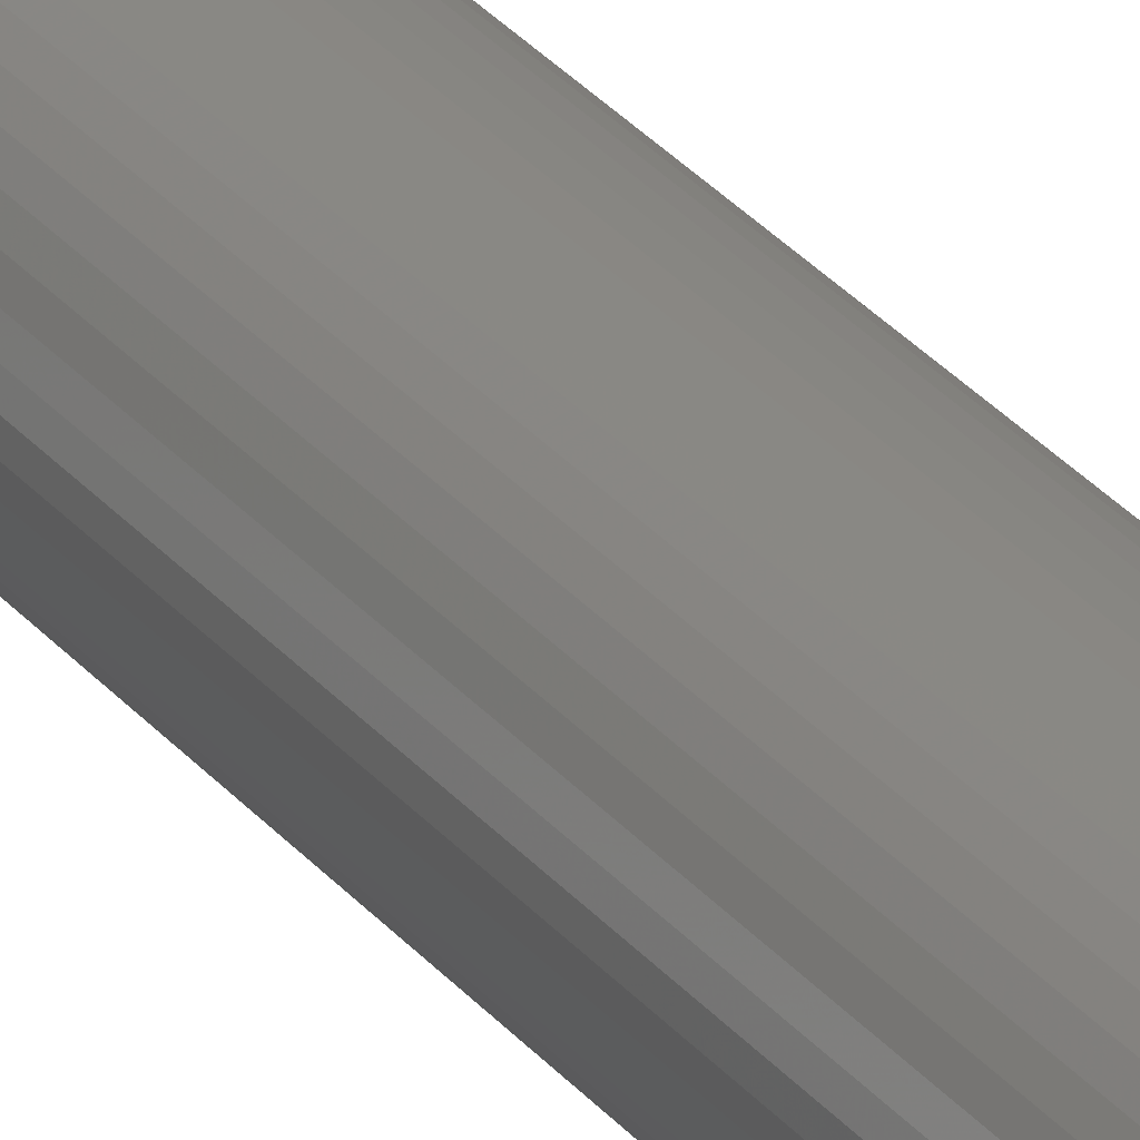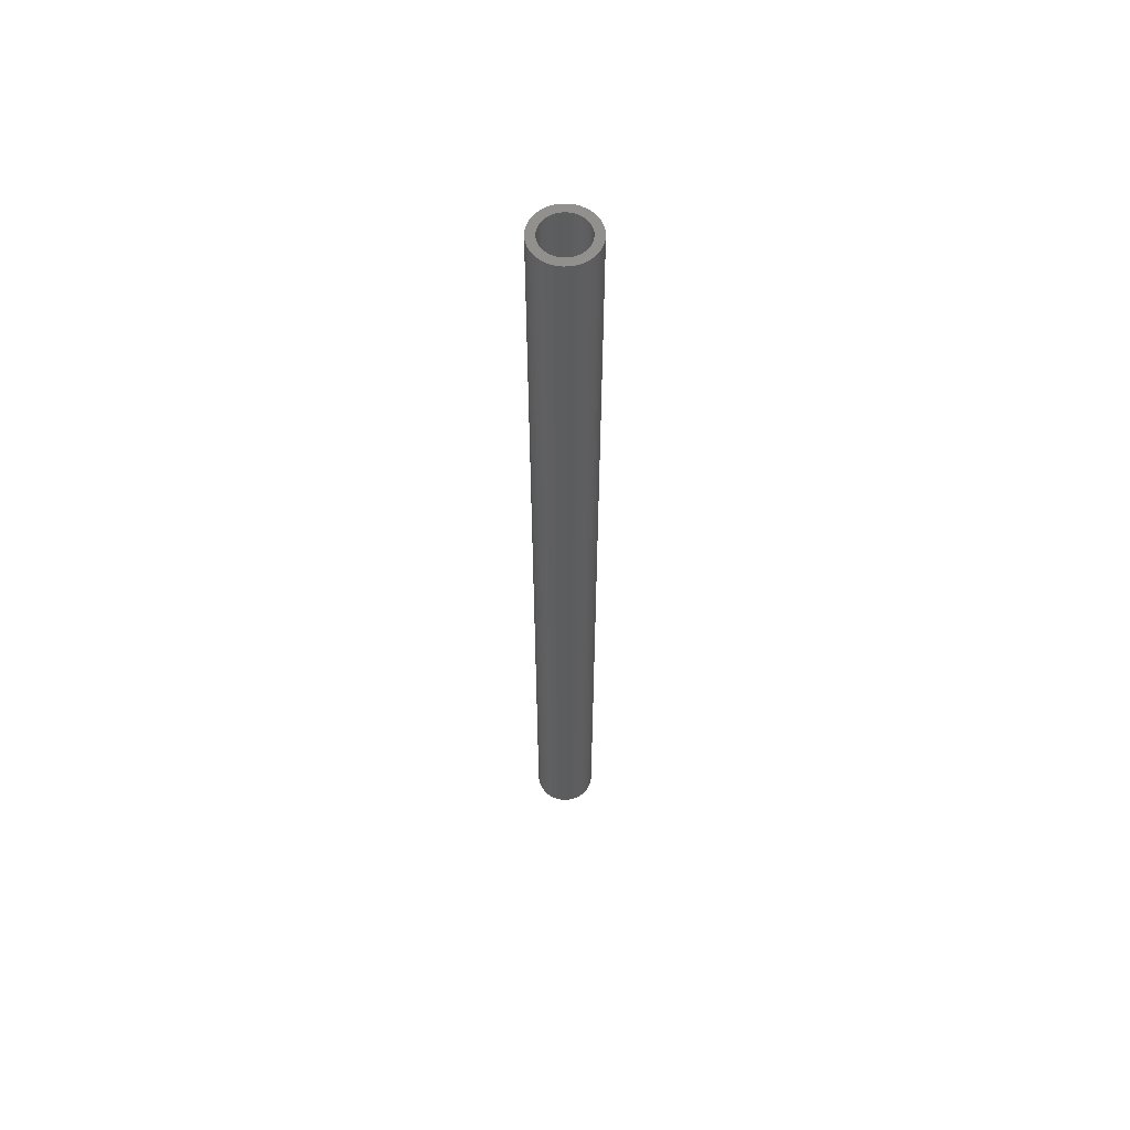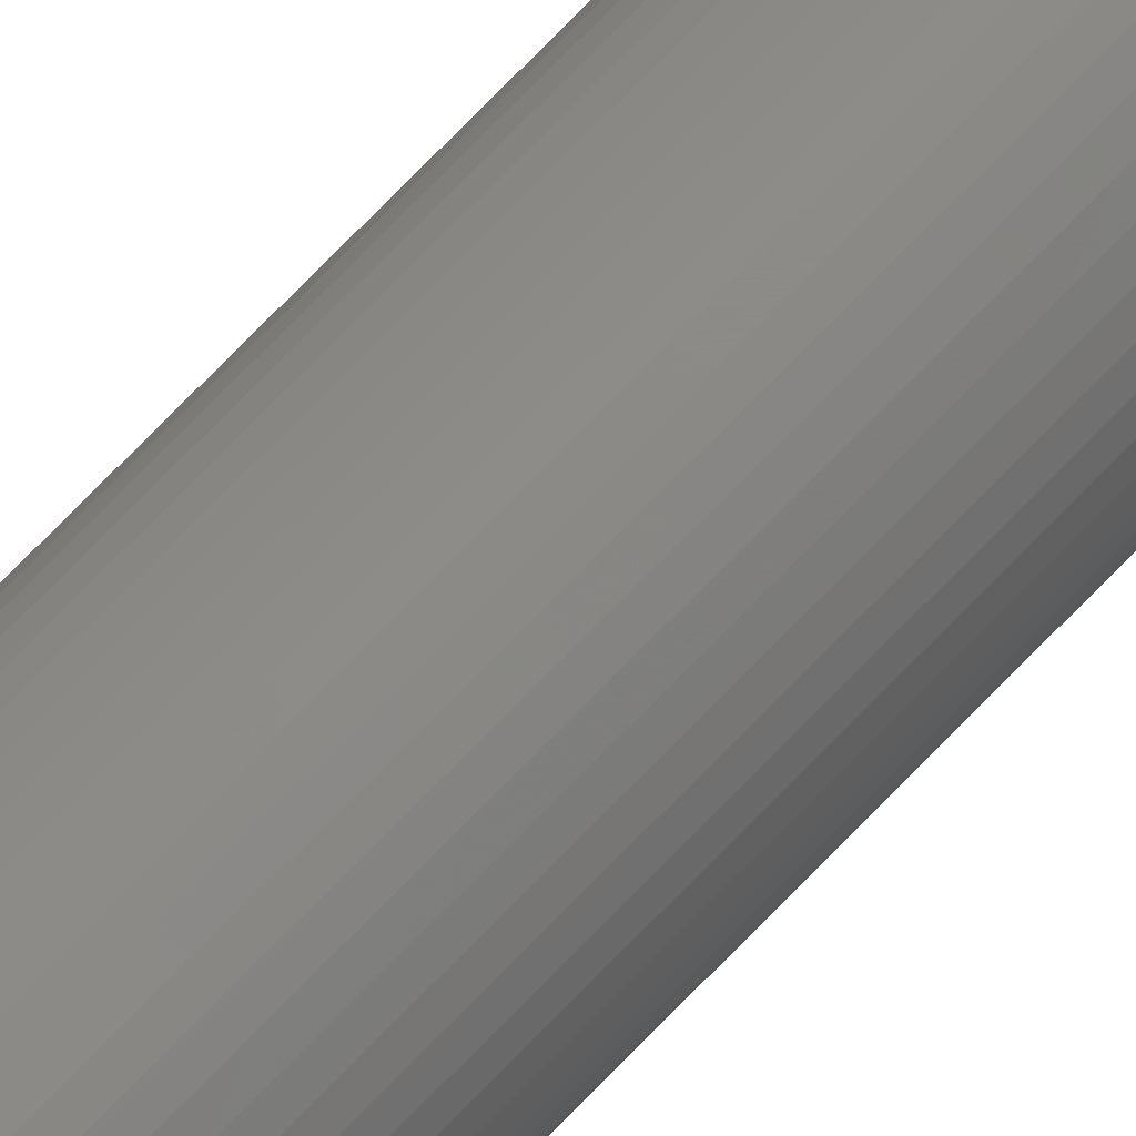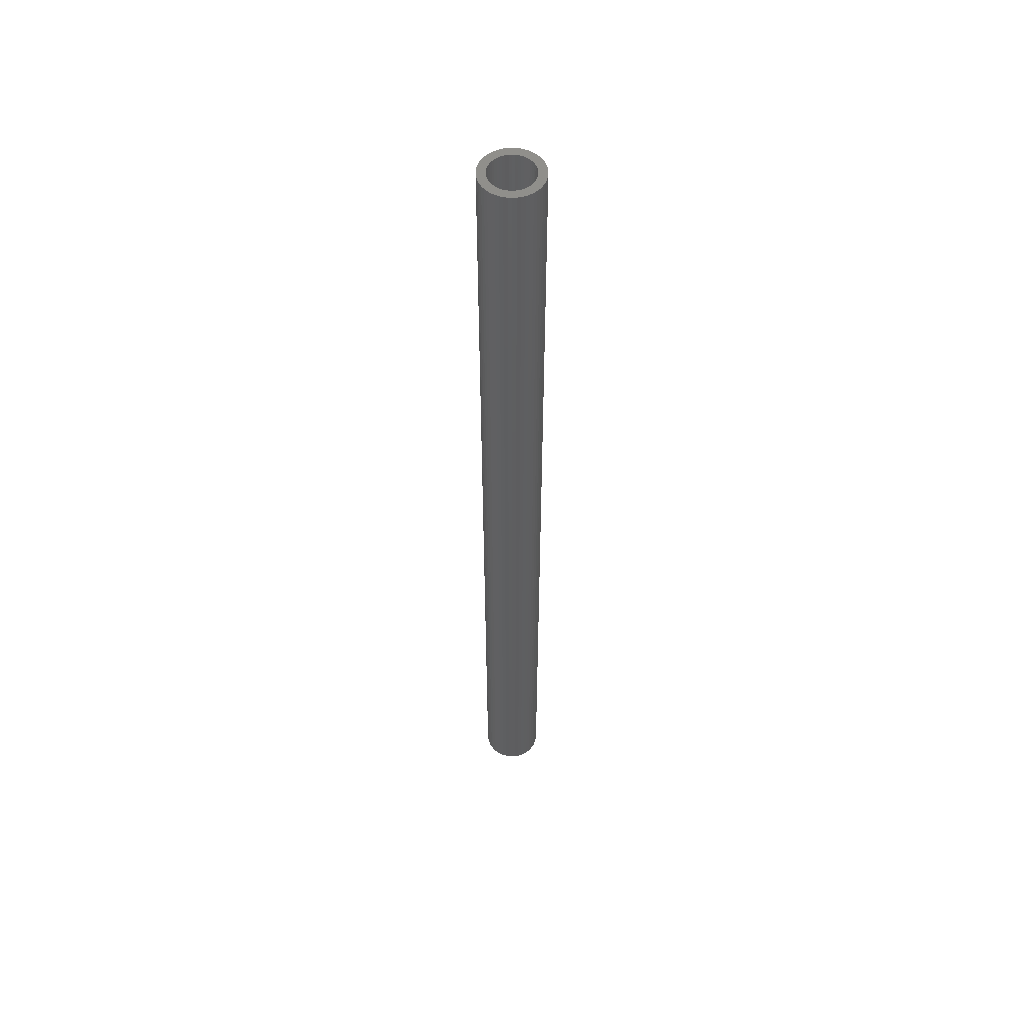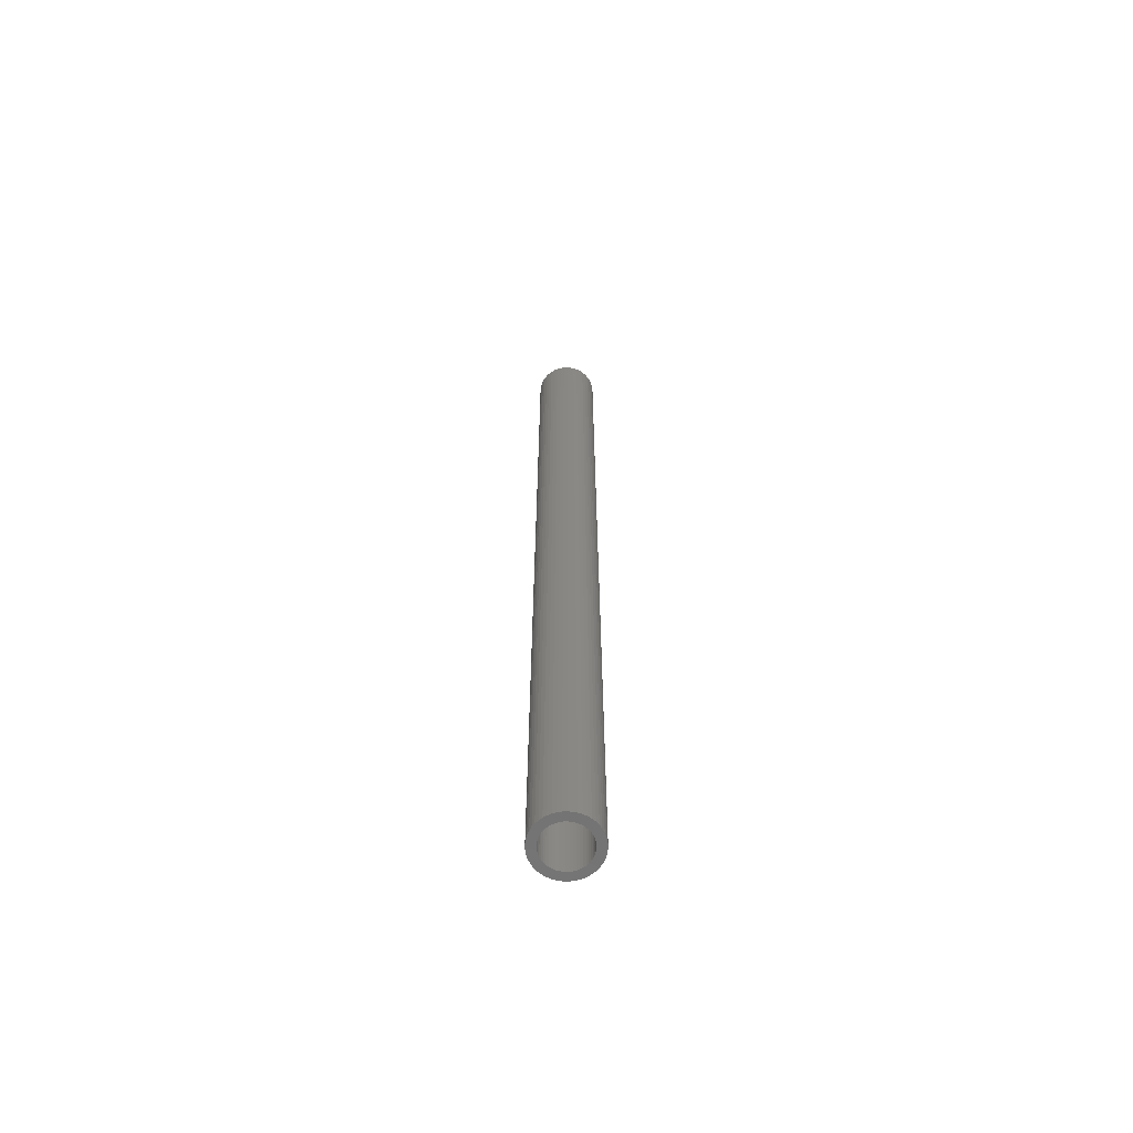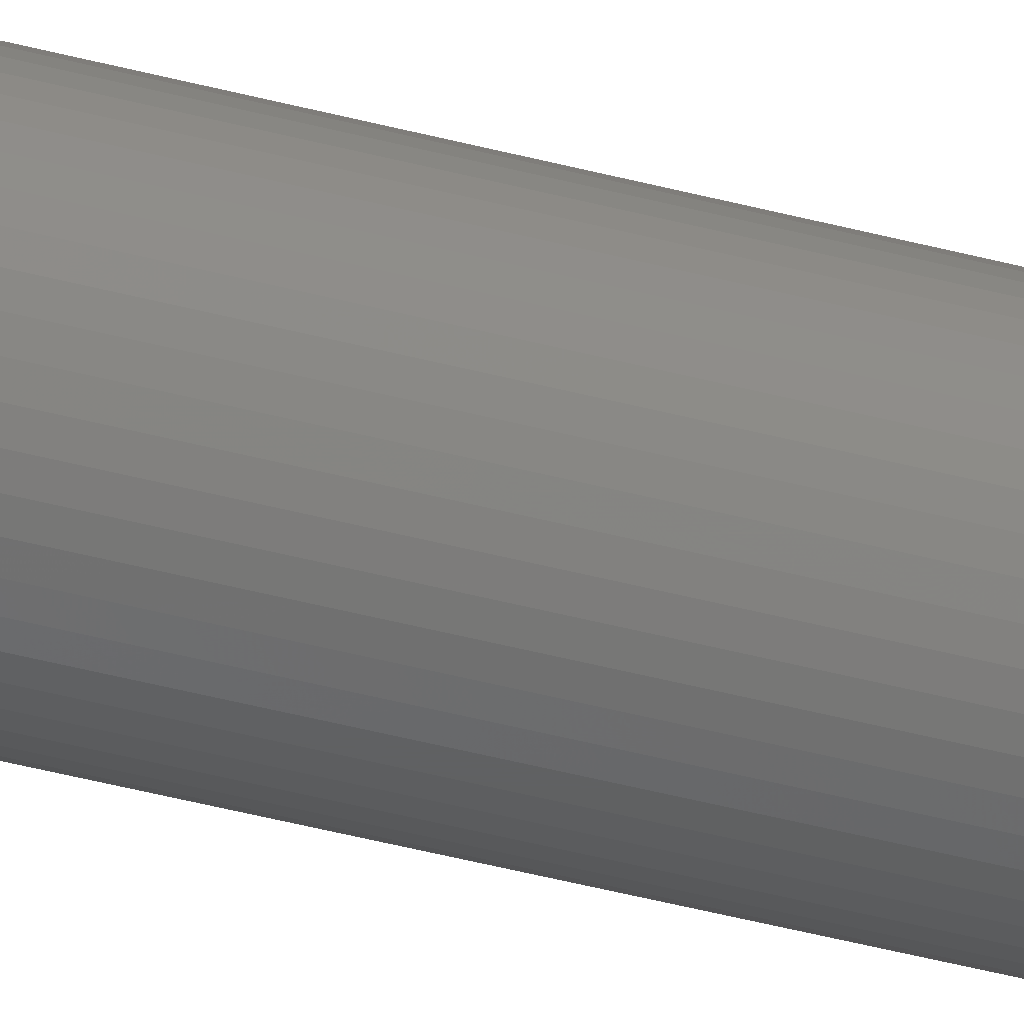
<metadata>
{"format":"stl","ext":"stl","renderer":"f3d","projection":"perspective","resolution":1024,"background":"white","views":[{"elev":25.6,"azim":-27.9,"up":"+Y"},{"elev":58.9,"azim":-131.1,"up":"+Z"},{"elev":77.0,"azim":-135.5,"up":"+Y"},{"elev":53.4,"azim":10.3,"up":"+Z"},{"elev":-64.5,"azim":-19.3,"up":"+Z"},{"elev":-41.6,"azim":-108.1,"up":"+Y"}]}
</metadata>
<code>
# stl→obj: 200 verts, 400 faces
v 2.5 0 39
v 2.48 0.3133 -39
v 2.48 0.3133 39
v 2.5 0 -39
v -2.5 0 -39
v -2.48 0.3133 39
v -2.48 0.3133 -39
v -2.5 0 39
v 0.157 2.495 -39
v -0.157 2.495 39
v 0.157 2.495 39
v -0.157 2.495 -39
v -0.157 -2.495 -39
v 0.157 -2.495 39
v -0.157 -2.495 39
v 0.157 -2.495 -39
v 1.822 1.711 -39
v 1.594 1.926 39
v 1.822 1.711 39
v 1.594 1.926 -39
v -1.594 1.926 -39
v -1.822 1.711 39
v -1.594 1.926 39
v -1.822 1.711 -39
v -0.7725 2.378 -39
v -1.064 2.262 39
v -0.7725 2.378 39
v -1.064 2.262 -39
v 2.324 0.9203 39
v 2.191 1.204 -39
v 2.191 1.204 39
v 2.324 0.9203 -39
v 1.064 2.262 -39
v 0.7725 2.378 39
v 1.064 2.262 39
v 0.7725 2.378 -39
v 0.4685 2.456 39
v 0.4685 2.456 -39
v 1.34 2.111 -39
v 1.34 2.111 39
v -2.324 0.9203 -39
v -2.191 1.204 39
v -2.191 1.204 -39
v -2.324 0.9203 39
v -2.023 1.469 39
v -2.023 1.469 -39
v 1.8 0 39
v 1.786 0.2256 39
v 2.421 0.6217 39
v 2.48 -0.3133 39
v 1.743 0.4476 39
v 1.786 -0.2256 39
v 1.674 0.6626 39
v 2.421 -0.6217 39
v 1.577 0.8672 39
v 2.023 1.469 39
v 1.743 -0.4476 39
v 1.456 1.058 39
v 2.324 -0.9203 39
v 1.674 -0.6626 39
v 1.312 1.232 39
v 1.147 1.387 39
v 0.9645 1.52 39
v 0.7664 1.629 39
v 0.5562 1.712 39
v 0.3373 1.768 39
v 0.113 1.796 39
v -0.113 1.796 39
v -0.3373 1.768 39
v -0.4685 2.456 39
v -0.5562 1.712 39
v -0.7664 1.629 39
v -0.9645 1.52 39
v -1.34 2.111 39
v -1.147 1.387 39
v -1.312 1.232 39
v -1.456 1.058 39
v -1.577 0.8672 39
v -1.674 0.6626 39
v 2.191 -1.204 39
v 1.577 -0.8672 39
v 2.023 -1.469 39
v 1.456 -1.058 39
v 1.822 -1.711 39
v 1.312 -1.232 39
v 1.594 -1.926 39
v 1.147 -1.387 39
v 1.34 -2.111 39
v 0.9645 -1.52 39
v 1.064 -2.262 39
v 0.7664 -1.629 39
v 0.7725 -2.378 39
v 0.5562 -1.712 39
v 0.4685 -2.456 39
v 0.3373 -1.768 39
v 0.113 -1.796 39
v -0.113 -1.796 39
v -0.3373 -1.768 39
v -0.4685 -2.456 39
v -0.5562 -1.712 39
v -0.7725 -2.378 39
v -0.7664 -1.629 39
v -1.064 -2.262 39
v -0.9645 -1.52 39
v -1.34 -2.111 39
v -1.147 -1.387 39
v -1.594 -1.926 39
v -1.312 -1.232 39
v -1.822 -1.711 39
v -1.456 -1.058 39
v -2.023 -1.469 39
v -1.577 -0.8672 39
v -2.191 -1.204 39
v -1.674 -0.6626 39
v -2.324 -0.9203 39
v -1.743 -0.4476 39
v -2.421 -0.6217 39
v -1.786 -0.2256 39
v -2.48 -0.3133 39
v -1.8 0 39
v -1.743 0.4476 39
v -2.421 0.6217 39
v -1.786 0.2256 39
v -1.34 2.111 -39
v -0.4685 2.456 -39
v 1.8 0 -39
v 2.48 -0.3133 -39
v 1.786 -0.2256 -39
v 2.421 -0.6217 -39
v 1.743 -0.4476 -39
v 2.324 -0.9203 -39
v 1.786 0.2256 -39
v 1.674 -0.6626 -39
v 2.191 -1.204 -39
v 2.421 0.6217 -39
v 1.577 -0.8672 -39
v 2.023 -1.469 -39
v 1.743 0.4476 -39
v 1.456 -1.058 -39
v 1.822 -1.711 -39
v 1.674 0.6626 -39
v 1.312 -1.232 -39
v 1.594 -1.926 -39
v 1.147 -1.387 -39
v 1.34 -2.111 -39
v 0.9645 -1.52 -39
v 1.064 -2.262 -39
v 0.7664 -1.629 -39
v 0.7725 -2.378 -39
v 0.5562 -1.712 -39
v 0.4685 -2.456 -39
v 0.3373 -1.768 -39
v 0.113 -1.796 -39
v -0.113 -1.796 -39
v -0.3373 -1.768 -39
v -0.4685 -2.456 -39
v -0.5562 -1.712 -39
v -0.7725 -2.378 -39
v -0.7664 -1.629 -39
v -1.064 -2.262 -39
v -0.9645 -1.52 -39
v -1.34 -2.111 -39
v -1.147 -1.387 -39
v -1.594 -1.926 -39
v -1.312 -1.232 -39
v -1.822 -1.711 -39
v -1.456 -1.058 -39
v -2.023 -1.469 -39
v -1.577 -0.8672 -39
v -2.191 -1.204 -39
v -2.324 -0.9203 -39
v -1.674 -0.6626 -39
v 1.577 0.8672 -39
v 2.023 1.469 -39
v 1.456 1.058 -39
v 1.312 1.232 -39
v 1.147 1.387 -39
v 0.9645 1.52 -39
v 0.7664 1.629 -39
v 0.5562 1.712 -39
v 0.3373 1.768 -39
v 0.113 1.796 -39
v -0.113 1.796 -39
v -0.3373 1.768 -39
v -0.5562 1.712 -39
v -0.7664 1.629 -39
v -0.9645 1.52 -39
v -1.147 1.387 -39
v -1.312 1.232 -39
v -1.456 1.058 -39
v -1.577 0.8672 -39
v -1.674 0.6626 -39
v -1.743 0.4476 -39
v -2.421 0.6217 -39
v -1.786 0.2256 -39
v -1.8 0 -39
v -1.743 -0.4476 -39
v -2.421 -0.6217 -39
v -1.786 -0.2256 -39
v -2.48 -0.3133 -39
f 1 2 3
f 2 1 4
f 5 6 7
f 6 5 8
f 9 10 11
f 10 9 12
f 13 14 15
f 14 13 16
f 17 18 19
f 18 17 20
f 21 22 23
f 22 21 24
f 25 26 27
f 26 25 28
f 29 30 31
f 30 29 32
f 33 34 35
f 34 33 36
f 36 37 34
f 37 36 38
f 39 35 40
f 35 39 33
f 41 42 43
f 42 41 44
f 43 45 46
f 45 43 42
f 47 1 3
f 48 3 49
f 1 47 50
f 51 49 29
f 52 50 47
f 53 29 31
f 50 52 54
f 55 31 56
f 57 54 52
f 58 56 19
f 54 57 59
f 60 59 57
f 3 48 47
f 49 51 48
f 29 53 51
f 61 19 18
f 31 55 53
f 56 58 55
f 62 18 40
f 19 61 58
f 18 62 61
f 63 40 35
f 40 63 62
f 64 35 34
f 35 64 63
f 34 65 64
f 37 65 34
f 37 66 65
f 11 66 37
f 11 67 66
f 11 68 67
f 10 68 11
f 10 69 68
f 70 69 10
f 70 71 69
f 27 71 70
f 71 27 72
f 26 72 27
f 72 26 73
f 74 73 26
f 73 74 75
f 23 75 74
f 75 23 76
f 22 76 23
f 76 22 77
f 45 77 22
f 77 45 78
f 42 78 45
f 44 79 42
f 78 42 79
f 59 60 80
f 81 80 60
f 80 81 82
f 83 82 81
f 82 83 84
f 85 84 83
f 84 85 86
f 87 86 85
f 86 87 88
f 89 88 87
f 88 89 90
f 91 90 89
f 90 91 92
f 93 92 91
f 93 94 92
f 95 94 93
f 95 14 94
f 96 14 95
f 97 14 96
f 97 15 14
f 98 15 97
f 98 99 15
f 100 99 98
f 101 100 102
f 100 101 99
f 103 102 104
f 102 103 101
f 105 104 106
f 107 106 108
f 104 105 103
f 109 108 110
f 111 110 112
f 106 107 105
f 113 112 114
f 115 114 116
f 117 116 118
f 108 109 107
f 119 118 120
f 79 44 121
f 122 121 44
f 110 111 109
f 121 122 123
f 112 113 111
f 6 123 122
f 114 115 113
f 123 6 120
f 116 117 115
f 8 120 6
f 118 119 117
f 120 8 119
f 124 23 74
f 23 124 21
f 12 70 10
f 70 12 125
f 126 4 127
f 128 127 129
f 4 126 2
f 130 129 131
f 132 2 126
f 133 131 134
f 2 132 135
f 136 134 137
f 138 135 132
f 139 137 140
f 135 138 32
f 141 32 138
f 127 128 126
f 129 130 128
f 131 133 130
f 142 140 143
f 134 136 133
f 137 139 136
f 144 143 145
f 140 142 139
f 143 144 142
f 146 145 147
f 145 146 144
f 148 147 149
f 147 148 146
f 149 150 148
f 151 150 149
f 151 152 150
f 16 152 151
f 16 153 152
f 16 154 153
f 13 154 16
f 13 155 154
f 156 155 13
f 156 157 155
f 158 157 156
f 157 158 159
f 160 159 158
f 159 160 161
f 162 161 160
f 161 162 163
f 164 163 162
f 163 164 165
f 166 165 164
f 165 166 167
f 168 167 166
f 167 168 169
f 170 169 168
f 171 172 170
f 169 170 172
f 32 141 30
f 173 30 141
f 30 173 174
f 175 174 173
f 174 175 17
f 176 17 175
f 17 176 20
f 177 20 176
f 20 177 39
f 178 39 177
f 39 178 33
f 179 33 178
f 33 179 36
f 180 36 179
f 180 38 36
f 181 38 180
f 181 9 38
f 182 9 181
f 183 9 182
f 183 12 9
f 184 12 183
f 184 125 12
f 185 125 184
f 25 185 186
f 185 25 125
f 28 186 187
f 186 28 25
f 124 187 188
f 21 188 189
f 187 124 28
f 24 189 190
f 46 190 191
f 188 21 124
f 43 191 192
f 41 192 193
f 194 193 195
f 189 24 21
f 7 195 196
f 172 171 197
f 198 197 171
f 190 46 24
f 197 198 199
f 191 43 46
f 200 199 198
f 192 41 43
f 199 200 196
f 193 194 41
f 5 196 200
f 195 7 194
f 196 5 7
f 16 94 14
f 94 16 151
f 49 32 29
f 32 49 135
f 3 135 49
f 135 3 2
f 56 17 19
f 17 56 174
f 31 174 56
f 174 31 30
f 38 11 37
f 11 38 9
f 20 40 18
f 40 20 39
f 194 44 41
f 44 194 122
f 7 122 194
f 122 7 6
f 50 4 1
f 4 50 127
f 80 131 59
f 131 80 134
f 160 101 103
f 101 160 158
f 168 113 170
f 113 168 111
f 170 115 171
f 115 170 113
f 149 90 92
f 90 149 147
f 46 22 24
f 22 46 45
f 28 74 26
f 74 28 124
f 125 27 70
f 27 125 25
f 59 129 54
f 129 59 131
f 54 127 50
f 127 54 129
f 200 8 5
f 8 200 119
f 198 119 200
f 119 198 117
f 171 117 198
f 117 171 115
f 143 84 86
f 84 143 140
f 147 88 90
f 88 147 145
f 151 92 94
f 92 151 149
f 82 134 80
f 134 82 137
f 84 137 82
f 137 84 140
f 156 15 99
f 15 156 13
f 166 107 109
f 107 166 164
f 158 99 101
f 99 158 156
f 166 111 168
f 111 166 109
f 145 86 88
f 86 145 143
f 162 103 105
f 103 162 160
f 164 105 107
f 105 164 162
f 126 48 132
f 48 126 47
f 120 195 123
f 195 120 196
f 183 67 68
f 67 183 182
f 177 61 62
f 61 177 176
f 189 75 76
f 75 189 188
f 186 71 72
f 71 186 185
f 141 55 173
f 55 141 53
f 132 51 138
f 51 132 48
f 180 64 65
f 64 180 179
f 181 65 66
f 65 181 180
f 178 62 63
f 62 178 177
f 79 191 78
f 191 79 192
f 78 190 77
f 190 78 191
f 121 192 79
f 192 121 193
f 188 73 75
f 73 188 187
f 184 68 69
f 68 184 183
f 128 47 126
f 47 128 52
f 152 96 95
f 96 152 153
f 138 53 141
f 53 138 51
f 175 61 176
f 61 175 58
f 173 58 175
f 58 173 55
f 182 66 67
f 66 182 181
f 179 63 64
f 63 179 178
f 77 189 76
f 189 77 190
f 123 193 121
f 193 123 195
f 187 72 73
f 72 187 186
f 185 69 71
f 69 185 184
f 133 57 130
f 57 133 60
f 130 52 128
f 52 130 57
f 114 197 116
f 197 114 172
f 148 93 91
f 93 148 150
f 150 95 93
f 95 150 152
f 146 91 89
f 91 146 148
f 142 87 85
f 87 142 144
f 136 60 133
f 60 136 81
f 142 83 139
f 83 142 85
f 157 102 100
f 102 157 159
f 108 167 110
f 167 108 165
f 118 196 120
f 196 118 199
f 144 89 87
f 89 144 146
f 139 81 136
f 81 139 83
f 153 97 96
f 97 153 154
f 154 98 97
f 98 154 155
f 155 100 98
f 100 155 157
f 161 106 104
f 106 161 163
f 163 108 106
f 108 163 165
f 112 172 114
f 172 112 169
f 116 199 118
f 199 116 197
f 159 104 102
f 104 159 161
f 110 169 112
f 169 110 167

</code>
